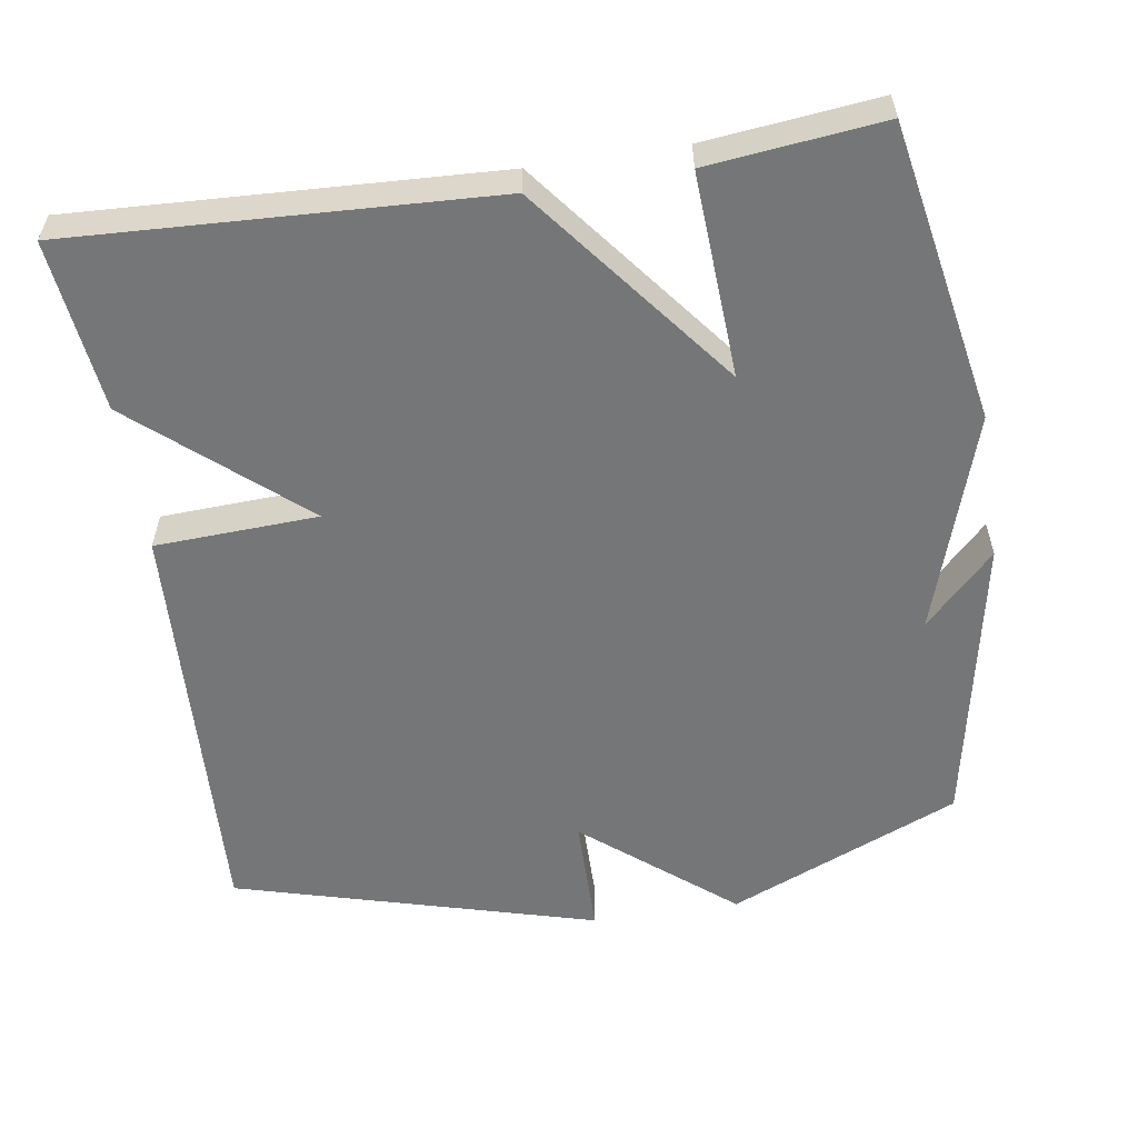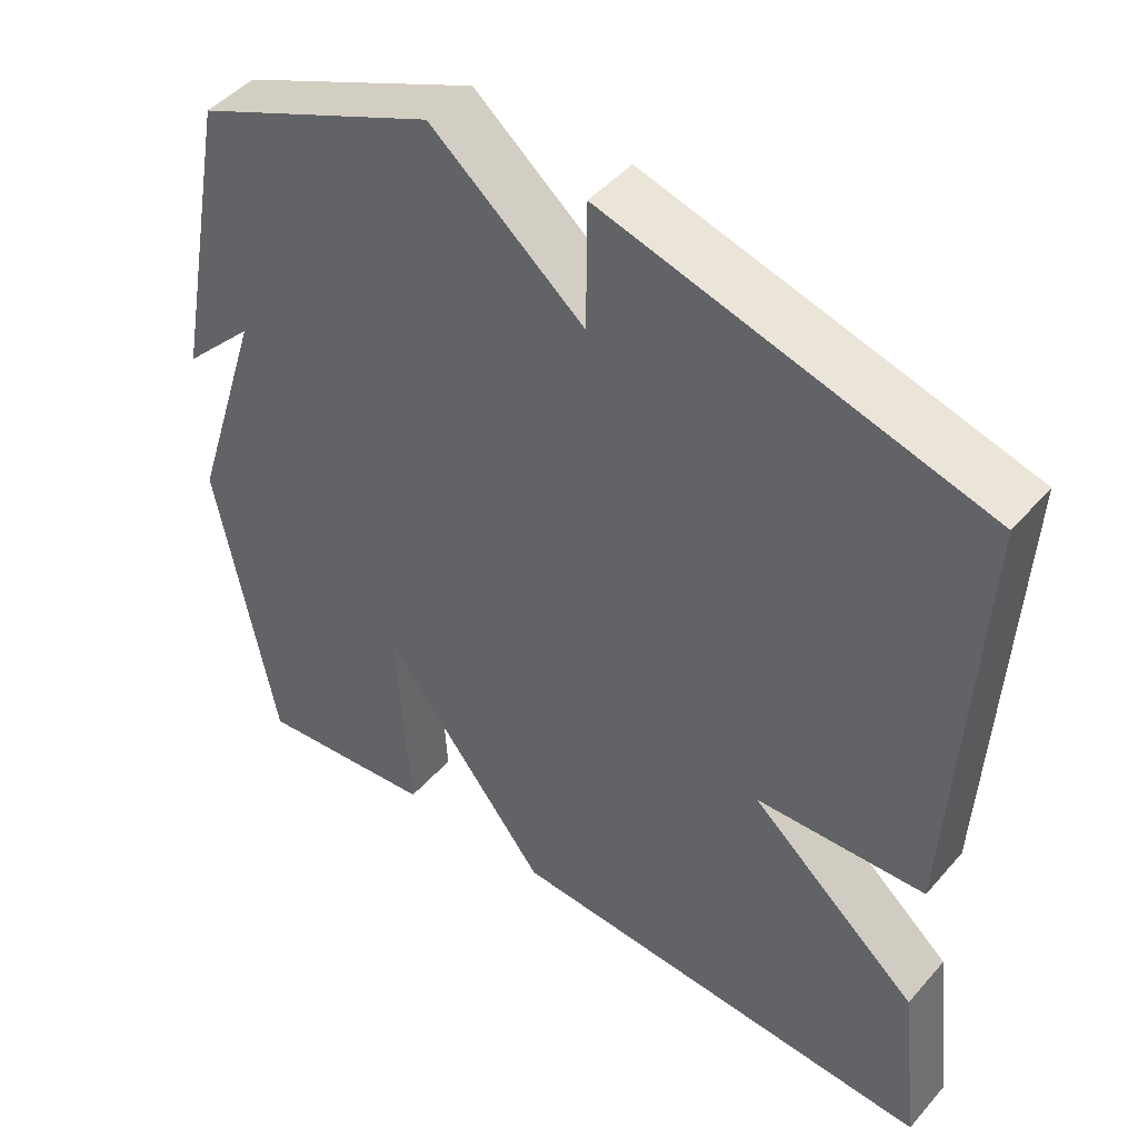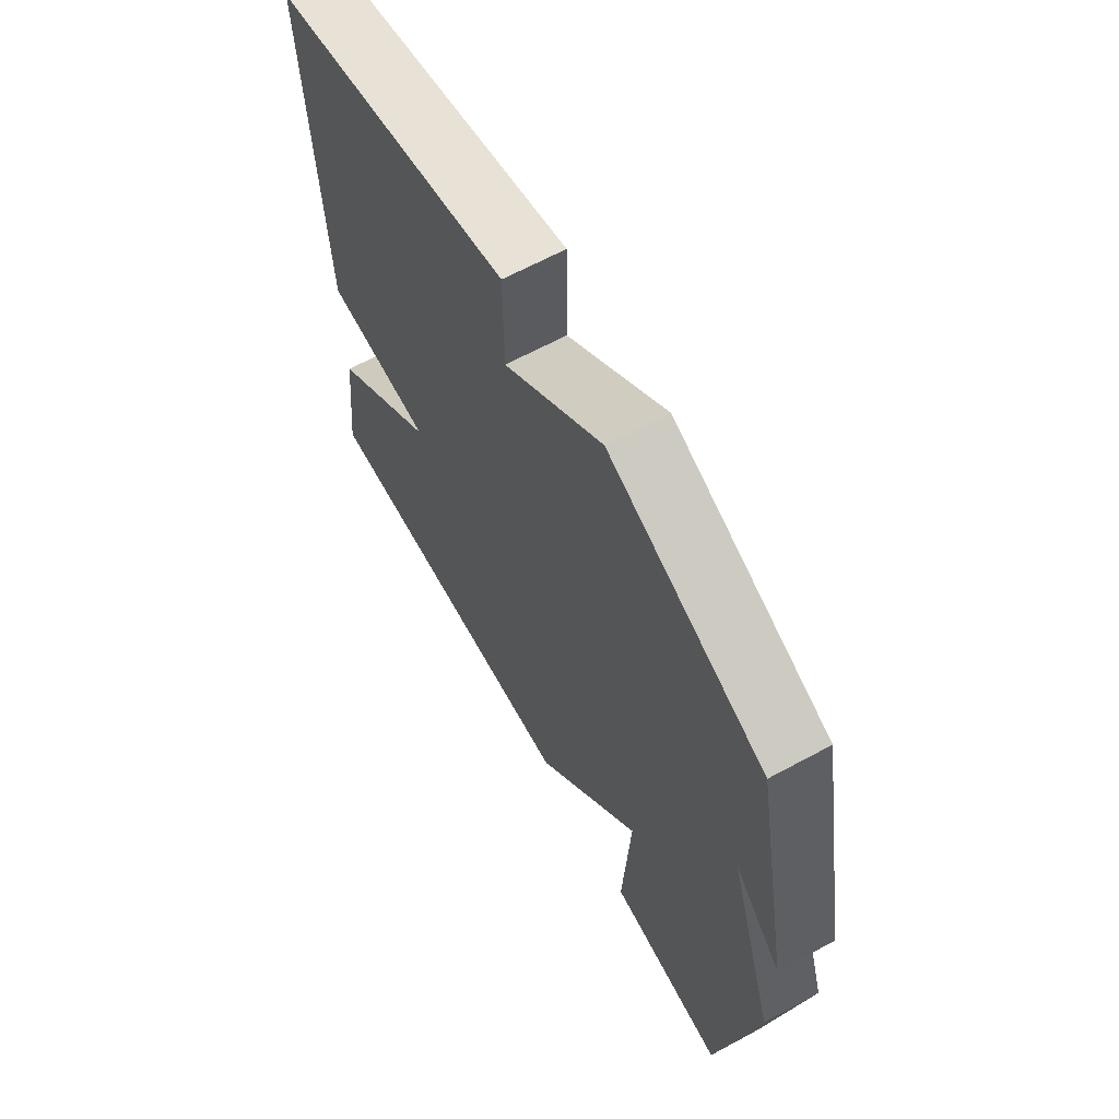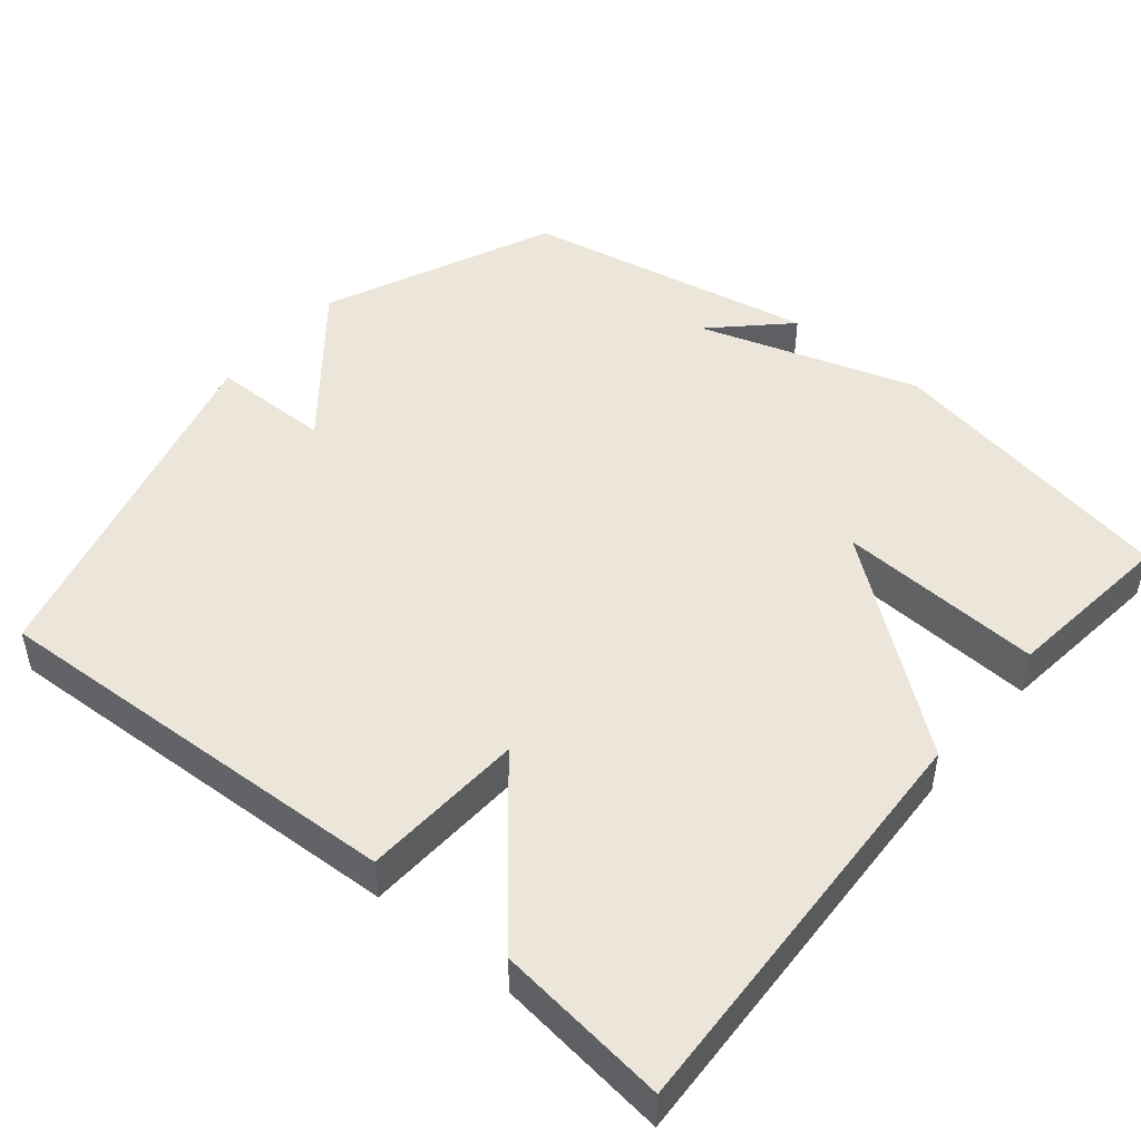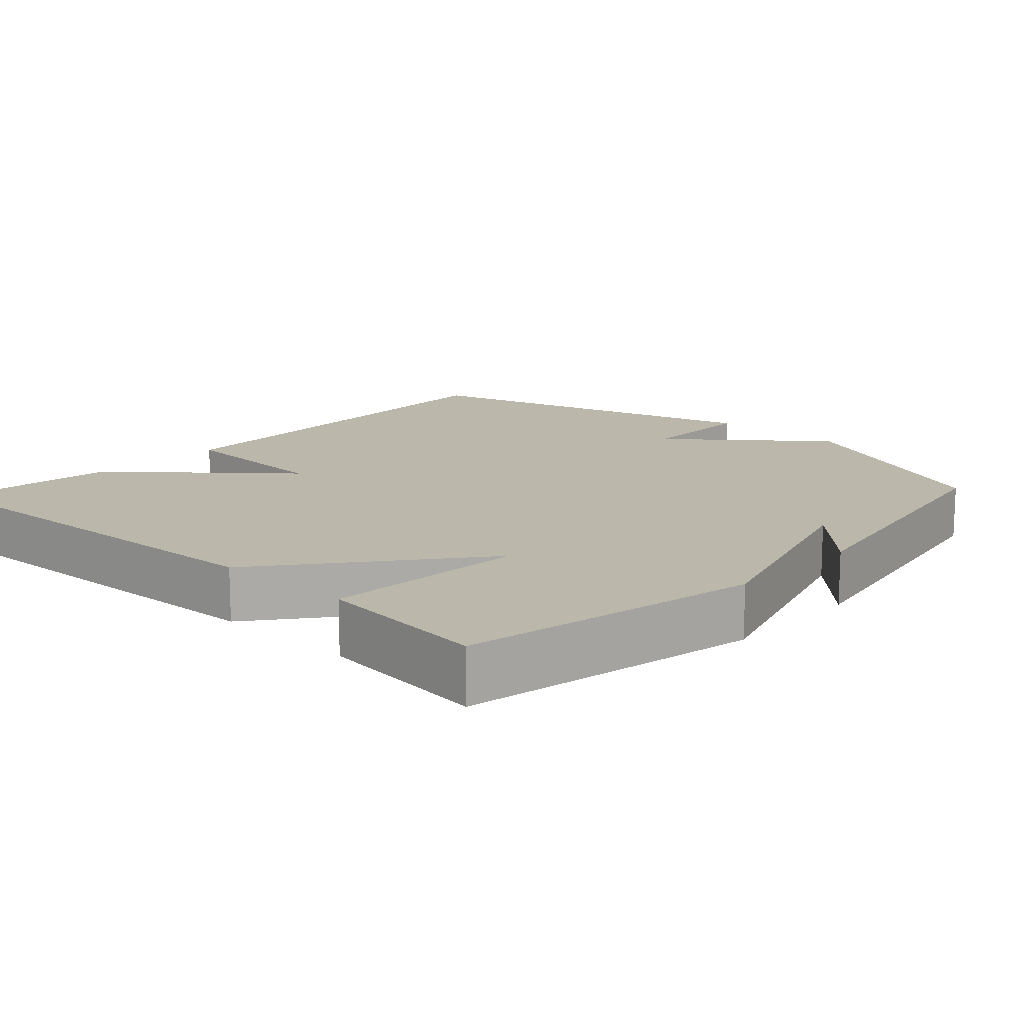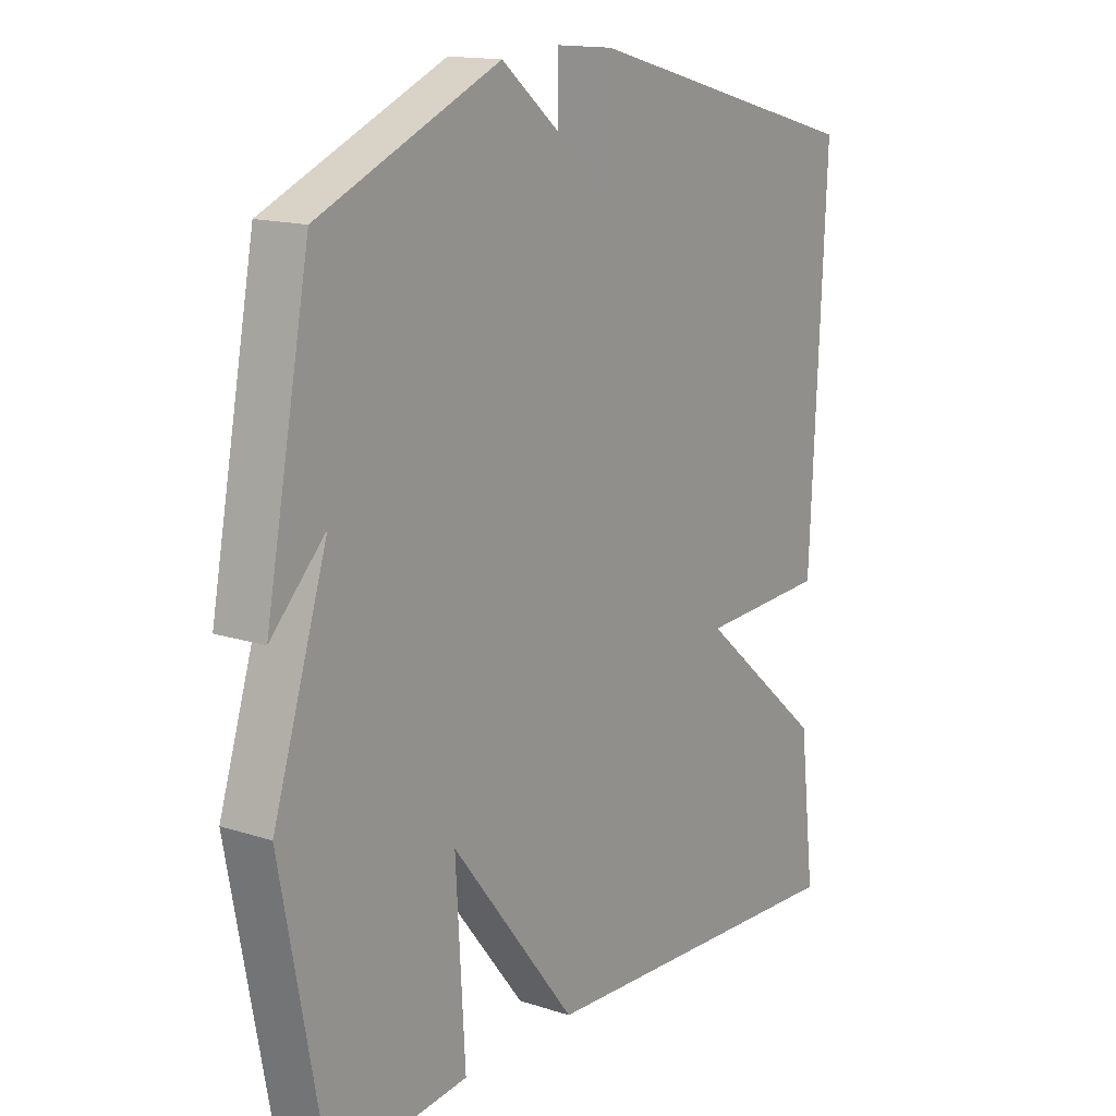
<metadata>
{"format":"obj","ext":"obj","renderer":"f3d","projection":"perspective","resolution":1024,"background":"white","views":[{"elev":-56.7,"azim":-171.3,"up":"+Y"},{"elev":46.5,"azim":38.5,"up":"+Z"},{"elev":65.1,"azim":-118.6,"up":"+Z"},{"elev":47.6,"azim":129.8,"up":"+Y"},{"elev":14.3,"azim":-136.9,"up":"+Y"},{"elev":14.9,"azim":-55.0,"up":"+Z"}]}
</metadata>
<code>
v 0.5 0.07 -0.5
v -0.066 0.07 -0.474
v -0.282 0.07 -0.198
v -0.266 0.07 -0.474
v -0.5 0.07 -0.5
v -0.576 0.07 -0.097
v -0.482 0.07 0.199
v -0.576 0.07 0.103
v -0.5 0.07 0.5
v -0.188 0.07 0.635
v 0.011 0.07 0.472
v 0.012 0.07 0.635
v 0.5 0.07 0.5
v 0.473 0.07 -0.069
v 0.253 0.07 -0.08
v 0.473 0.07 -0.269
v 0.5 0 -0.5
v -0.066 0 -0.474
v -0.282 0 -0.198
v -0.266 0 -0.474
v -0.5 0 -0.5
v -0.576 0 -0.097
v -0.482 0 0.199
v -0.576 0 0.103
v -0.5 0 0.5
v -0.188 0 0.635
v 0.011 0 0.472
v 0.012 0 0.635
v 0.5 0 0.5
v 0.473 0 -0.069
v 0.253 0 -0.08
v 0.473 0 -0.269
f 1 2 3
f 16 1 3
f 15 16 3
f 13 14 15
f 12 13 15
f 11 12 15
f 11 15 3
f 10 11 3
f 7 8 9 10
f 7 10 3
f 5 6 7
f 4 5 7
f 3 4 7
f 19 18 17
f 19 17 32
f 19 32 31
f 31 30 29
f 31 29 28
f 31 28 27
f 19 31 27
f 19 27 26
f 26 25 24 23
f 19 26 23
f 23 22 21
f 23 21 20
f 23 20 19
f 1 17 18 2
f 2 18 19 3
f 3 19 20 4
f 4 20 21 5
f 5 21 22 6
f 6 22 23 7
f 7 23 24 8
f 8 24 25 9
f 9 25 26 10
f 10 26 27 11
f 11 27 28 12
f 12 28 29 13
f 13 29 30 14
f 14 30 31 15
f 15 31 32 16
f 16 32 17 1

</code>
